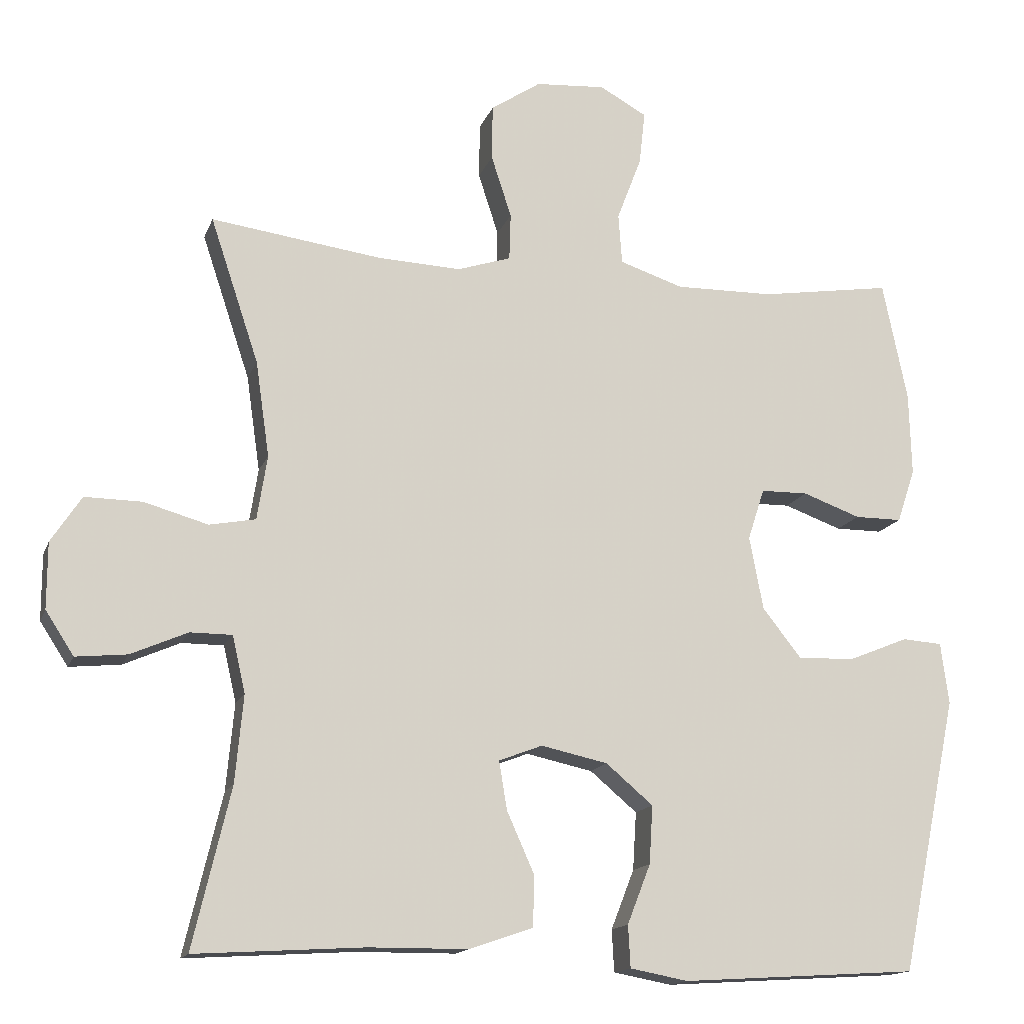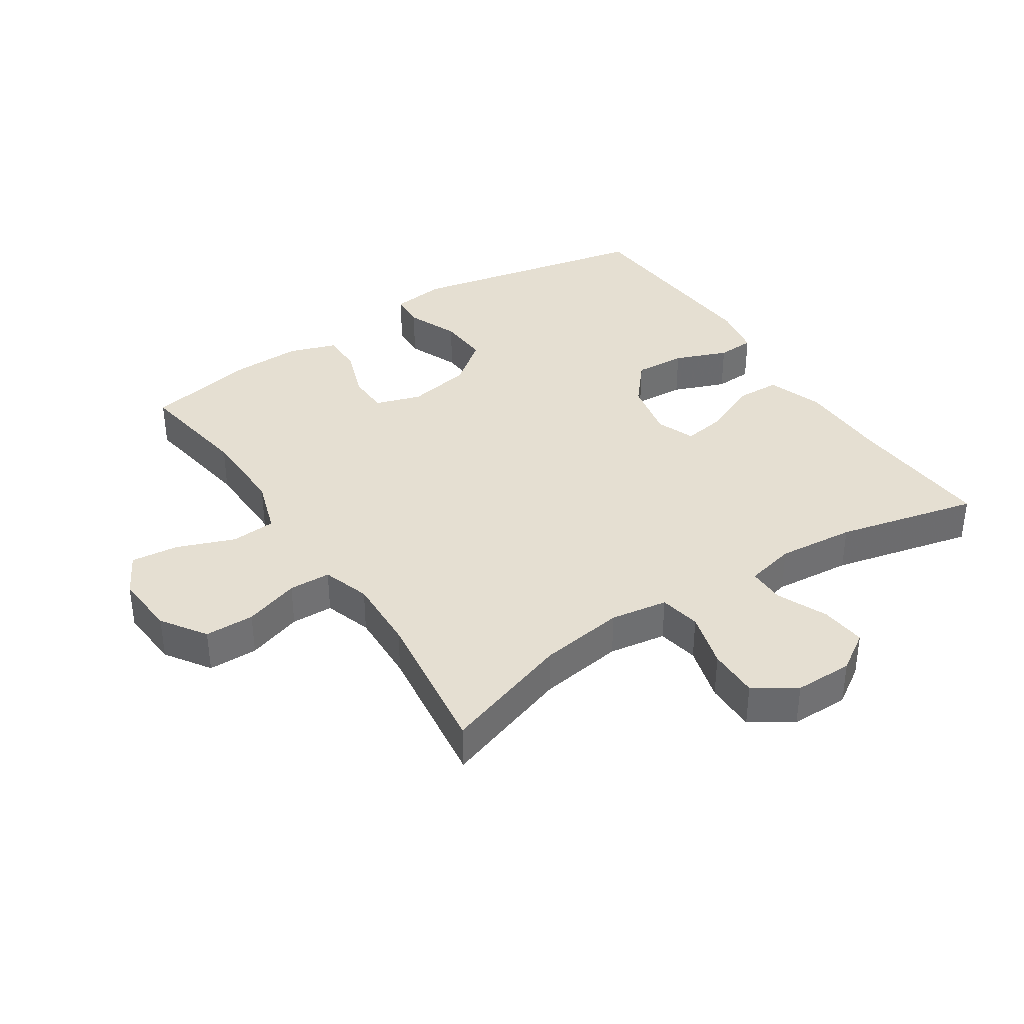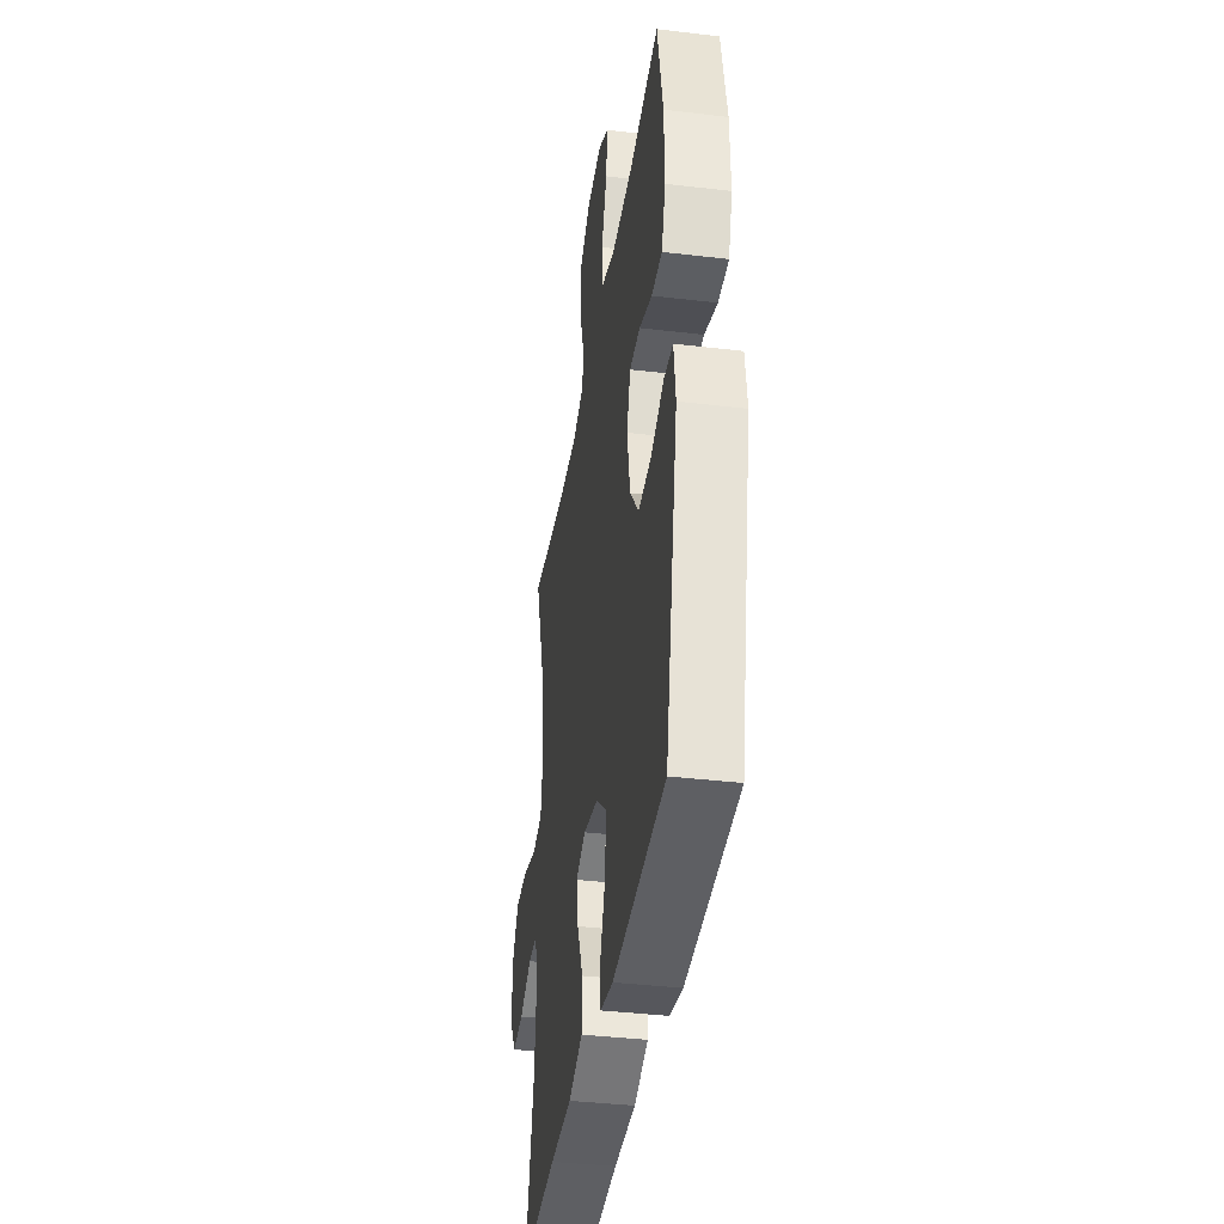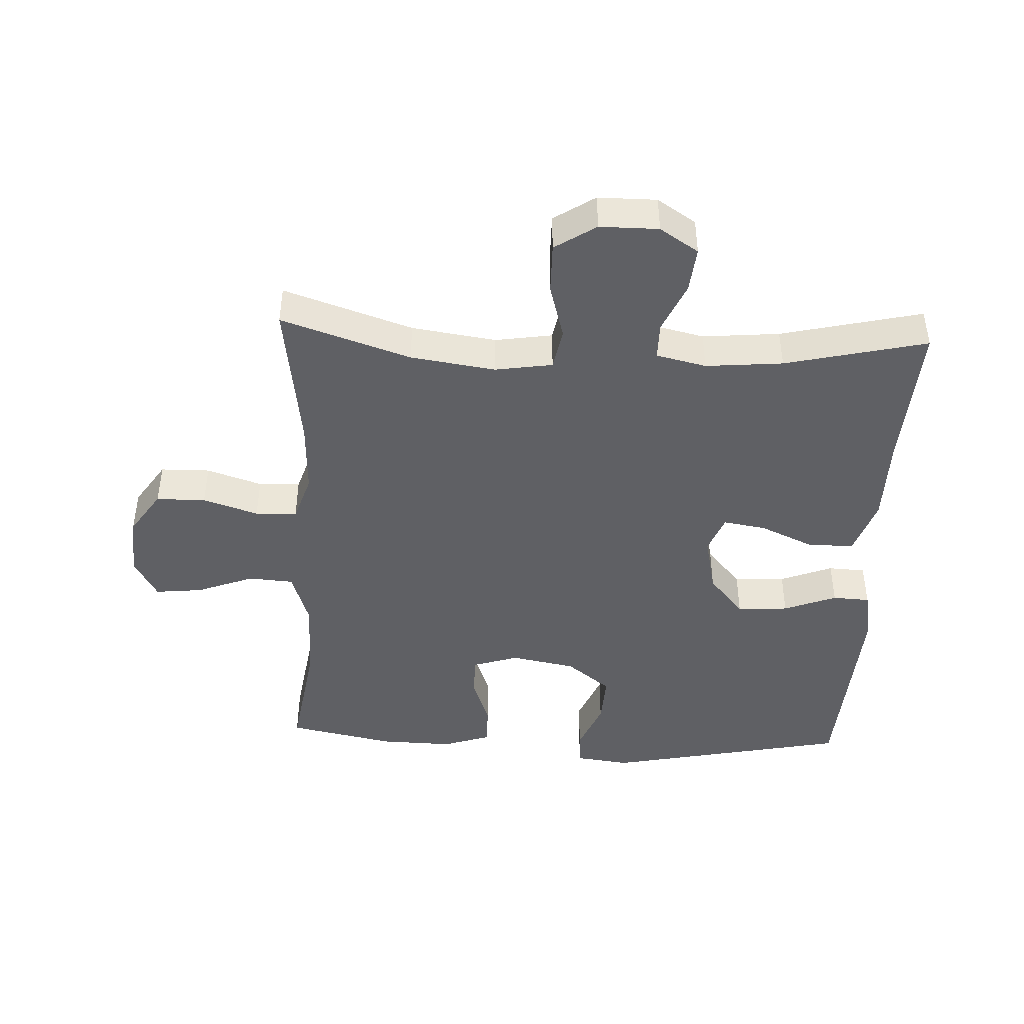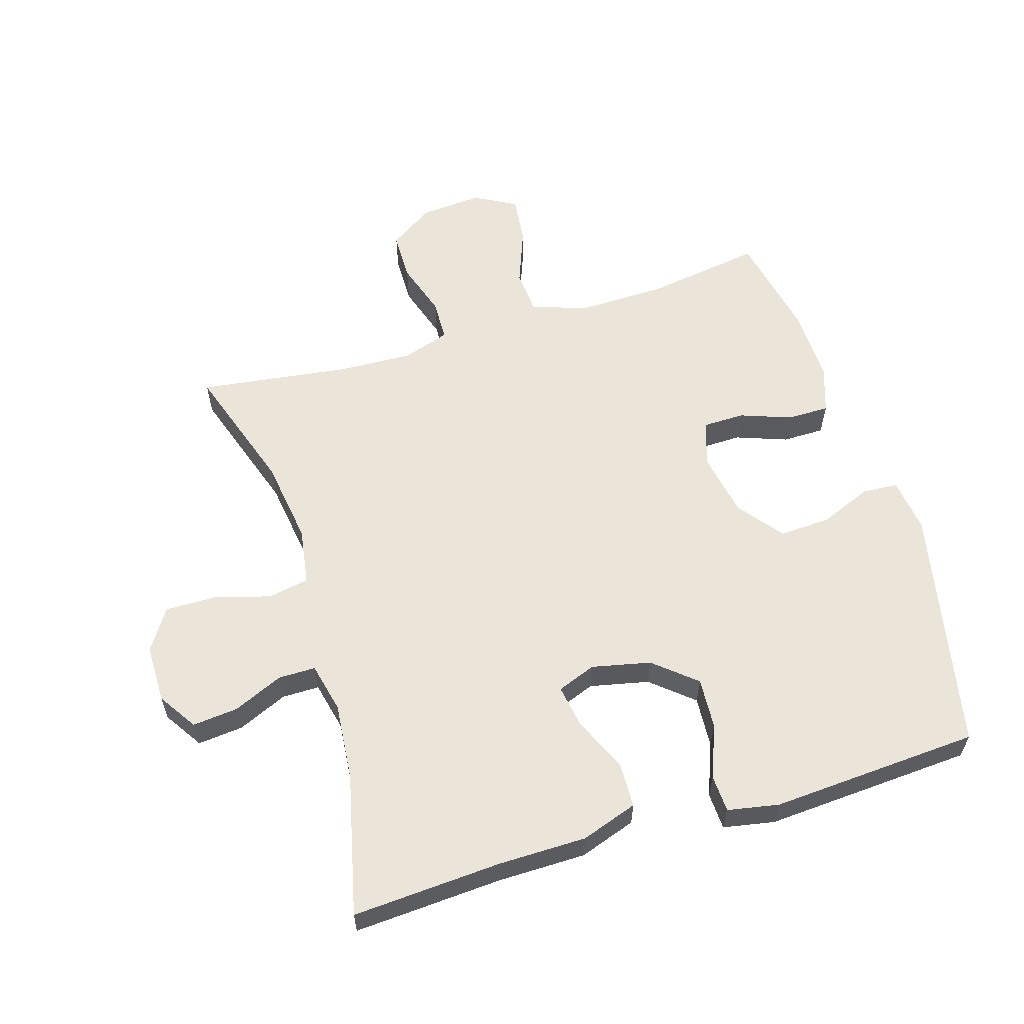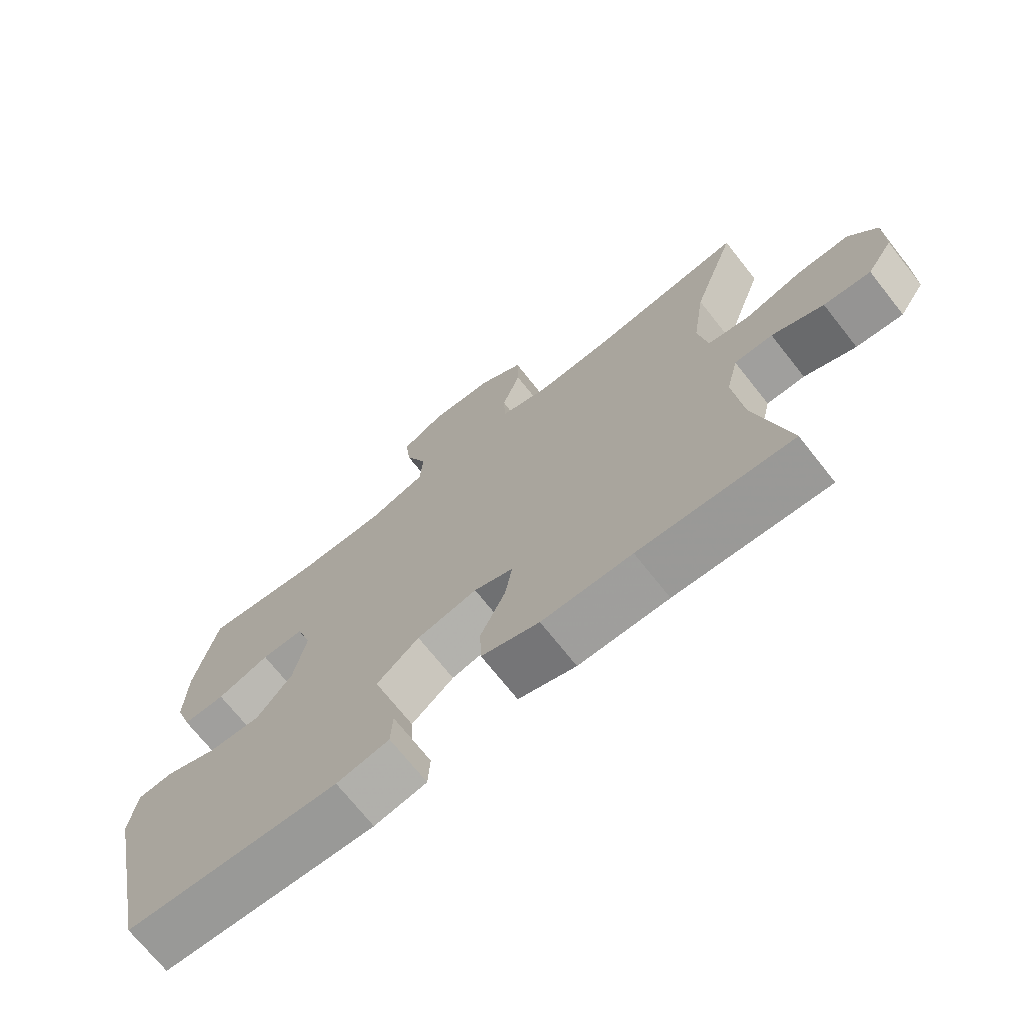
<metadata>
{"format":"obj","ext":"obj","renderer":"f3d","projection":"perspective","resolution":1024,"background":"white","views":[{"elev":-14.9,"azim":164.0,"up":"+Z"},{"elev":37.3,"azim":56.6,"up":"+Y"},{"elev":-38.0,"azim":-98.6,"up":"+Z"},{"elev":-44.2,"azim":87.3,"up":"+Y"},{"elev":59.2,"azim":163.0,"up":"+Y"},{"elev":-71.4,"azim":38.4,"up":"+Z"}]}
</metadata>
<code>
v 0.5 0.07 -0.5
v 0.267 0.07 -0.486
v 0.13 0.07 -0.485
v 0.042 0.07 -0.455
v 0.04 0.07 -0.385
v 0.078 0.07 -0.3
v 0.089 0.07 -0.233
v 0.029 0.07 -0.21
v -0.063 0.07 -0.23
v -0.128 0.07 -0.285
v -0.123 0.07 -0.365
v -0.091 0.07 -0.447
v -0.094 0.07 -0.505
v -0.174 0.07 -0.52
v -0.5 0.07 -0.5
v -0.579 0.07 -0.12
v -0.568 0.07 -0.035
v -0.513 0.07 -0.031
v -0.432 0.07 -0.064
v -0.352 0.07 -0.068
v -0.298 0.07 0.001
v -0.279 0.07 0.102
v -0.302 0.07 0.173
v -0.367 0.07 0.174
v -0.447 0.07 0.145
v -0.512 0.07 0.145
v -0.537 0.07 0.219
v -0.534 0.07 0.334
v -0.5 0.07 0.5
v -0.318 0.07 0.472
v -0.182 0.07 0.47
v -0.094 0.07 0.499
v -0.089 0.07 0.569
v -0.123 0.07 0.658
v -0.131 0.07 0.732
v -0.066 0.07 0.768
v 0.031 0.07 0.761
v 0.1 0.07 0.715
v 0.101 0.07 0.638
v 0.073 0.07 0.552
v 0.075 0.07 0.487
v 0.149 0.07 0.463
v 0.264 0.07 0.468
v 0.5 0.07 0.5
v 0.433 0.07 0.299
v 0.414 0.07 0.167
v 0.428 0.07 0.078
v 0.492 0.07 0.066
v 0.58 0.07 0.091
v 0.659 0.07 0.092
v 0.701 0.07 0.028
v 0.701 0.07 -0.063
v 0.662 0.07 -0.123
v 0.591 0.07 -0.116
v 0.513 0.07 -0.082
v 0.455 0.07 -0.082
v 0.437 0.07 -0.16
v 0.448 0.07 -0.28
v 0.5 0 -0.5
v 0.267 0 -0.486
v 0.13 0 -0.485
v 0.042 0 -0.455
v 0.04 0 -0.385
v 0.078 0 -0.3
v 0.089 0 -0.233
v 0.029 0 -0.21
v -0.063 0 -0.23
v -0.128 0 -0.285
v -0.123 0 -0.365
v -0.091 0 -0.447
v -0.094 0 -0.505
v -0.174 0 -0.52
v -0.5 0 -0.5
v -0.579 0 -0.12
v -0.568 0 -0.035
v -0.513 0 -0.031
v -0.432 0 -0.064
v -0.352 0 -0.068
v -0.298 0 0.001
v -0.279 0 0.102
v -0.302 0 0.173
v -0.367 0 0.174
v -0.447 0 0.145
v -0.512 0 0.145
v -0.537 0 0.219
v -0.534 0 0.334
v -0.5 0 0.5
v -0.318 0 0.472
v -0.182 0 0.47
v -0.094 0 0.499
v -0.089 0 0.569
v -0.123 0 0.658
v -0.131 0 0.732
v -0.066 0 0.768
v 0.031 0 0.761
v 0.1 0 0.715
v 0.101 0 0.638
v 0.073 0 0.552
v 0.075 0 0.487
v 0.149 0 0.463
v 0.264 0 0.468
v 0.5 0 0.5
v 0.433 0 0.299
v 0.414 0 0.167
v 0.428 0 0.078
v 0.492 0 0.066
v 0.58 0 0.091
v 0.659 0 0.092
v 0.701 0 0.028
v 0.701 0 -0.063
v 0.662 0 -0.123
v 0.591 0 -0.116
v 0.513 0 -0.082
v 0.455 0 -0.082
v 0.437 0 -0.16
v 0.448 0 -0.28
f 53 54 55
f 52 53 55
f 51 52 55
f 50 51 55
f 49 50 55
f 48 49 55
f 47 48 55 56
f 43 44 45
f 42 43 45 46
f 41 42 46 47
f 38 39 40
f 37 38 40
f 36 37 40
f 35 36 40
f 34 35 40
f 33 34 40
f 32 33 40 41
f 47 56 57
f 41 47 57
f 32 41 57
f 31 32 57
f 28 29 30
f 27 28 30
f 26 27 30
f 25 26 30
f 24 25 30
f 17 18 19
f 16 17 19
f 15 16 19
f 14 15 19
f 13 14 19
f 12 13 19
f 11 12 19
f 10 11 19 20
f 9 10 20 21
f 4 5 6
f 3 4 6
f 2 3 6
f 2 6 7
f 1 2 7
f 58 1 7
f 57 58 7 8
f 31 57 8
f 23 24 30 31
f 31 8 9
f 23 31 9
f 22 23 9
f 9 21 22
f 113 112 111
f 113 111 110
f 113 110 109
f 113 109 108
f 113 108 107
f 113 107 106
f 114 113 106 105
f 103 102 101
f 104 103 101 100
f 105 104 100 99
f 98 97 96
f 98 96 95
f 98 95 94
f 98 94 93
f 98 93 92
f 98 92 91
f 99 98 91 90
f 115 114 105
f 115 105 99
f 115 99 90
f 115 90 89
f 88 87 86
f 88 86 85
f 88 85 84
f 88 84 83
f 88 83 82
f 77 76 75
f 77 75 74
f 77 74 73
f 77 73 72
f 77 72 71
f 77 71 70
f 77 70 69
f 78 77 69 68
f 79 78 68 67
f 64 63 62
f 64 62 61
f 64 61 60
f 65 64 60
f 65 60 59
f 65 59 116
f 66 65 116 115
f 66 115 89
f 89 88 82 81
f 67 66 89
f 67 89 81
f 67 81 80
f 80 79 67
f 1 59 60 2
f 2 60 61 3
f 3 61 62 4
f 4 62 63 5
f 5 63 64 6
f 6 64 65 7
f 7 65 66 8
f 8 66 67 9
f 9 67 68 10
f 10 68 69 11
f 11 69 70 12
f 12 70 71 13
f 13 71 72 14
f 14 72 73 15
f 15 73 74 16
f 16 74 75 17
f 17 75 76 18
f 18 76 77 19
f 19 77 78 20
f 20 78 79 21
f 21 79 80 22
f 22 80 81 23
f 23 81 82 24
f 24 82 83 25
f 25 83 84 26
f 26 84 85 27
f 27 85 86 28
f 28 86 87 29
f 29 87 88 30
f 30 88 89 31
f 31 89 90 32
f 32 90 91 33
f 33 91 92 34
f 34 92 93 35
f 35 93 94 36
f 36 94 95 37
f 37 95 96 38
f 38 96 97 39
f 39 97 98 40
f 40 98 99 41
f 41 99 100 42
f 42 100 101 43
f 43 101 102 44
f 44 102 103 45
f 45 103 104 46
f 46 104 105 47
f 47 105 106 48
f 48 106 107 49
f 49 107 108 50
f 50 108 109 51
f 51 109 110 52
f 52 110 111 53
f 53 111 112 54
f 54 112 113 55
f 55 113 114 56
f 56 114 115 57
f 57 115 116 58
f 58 116 59 1

</code>
